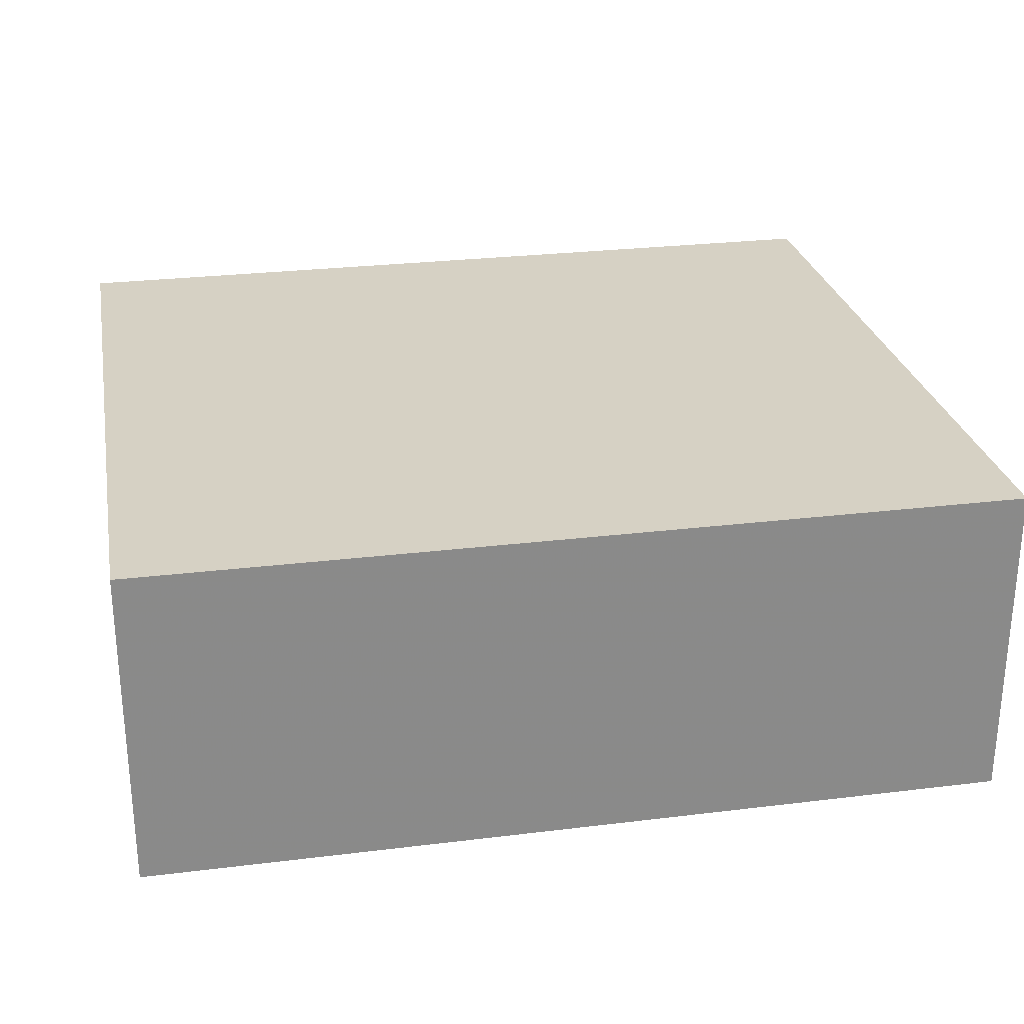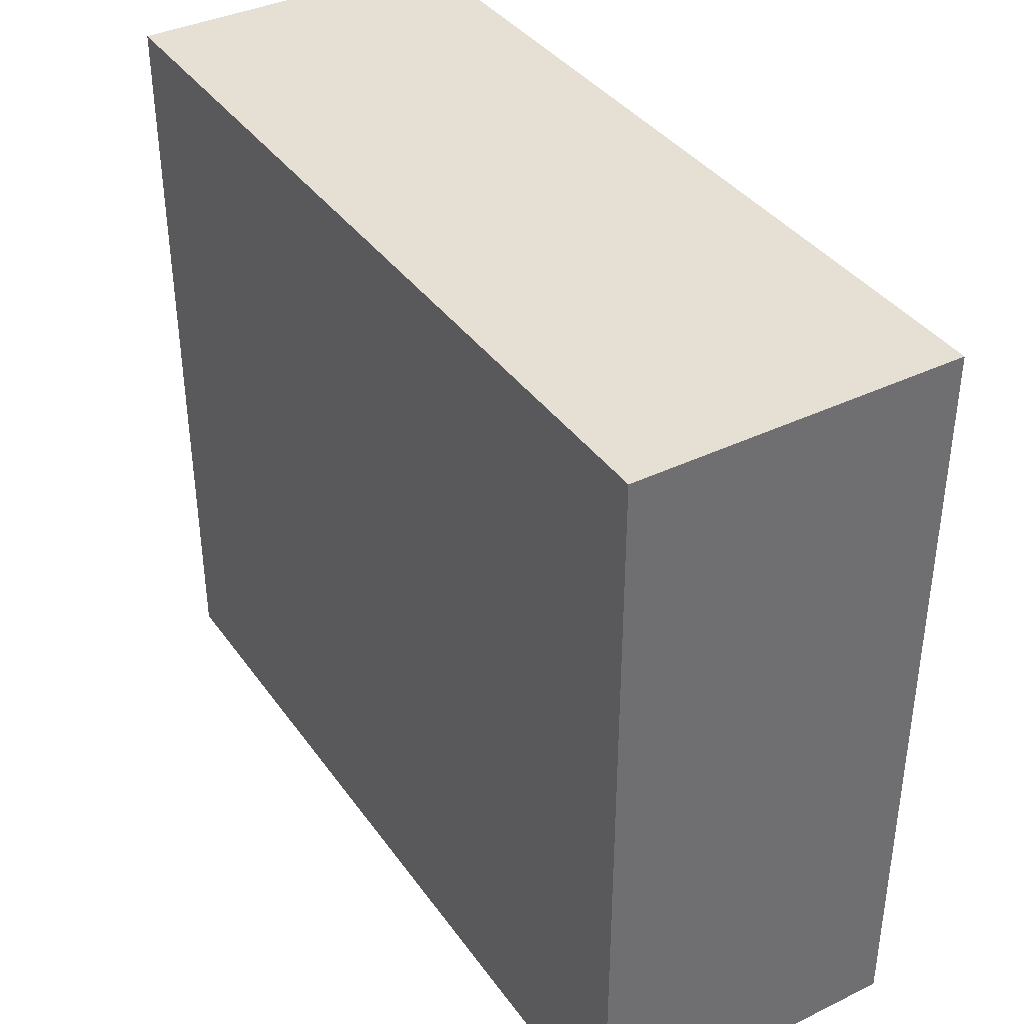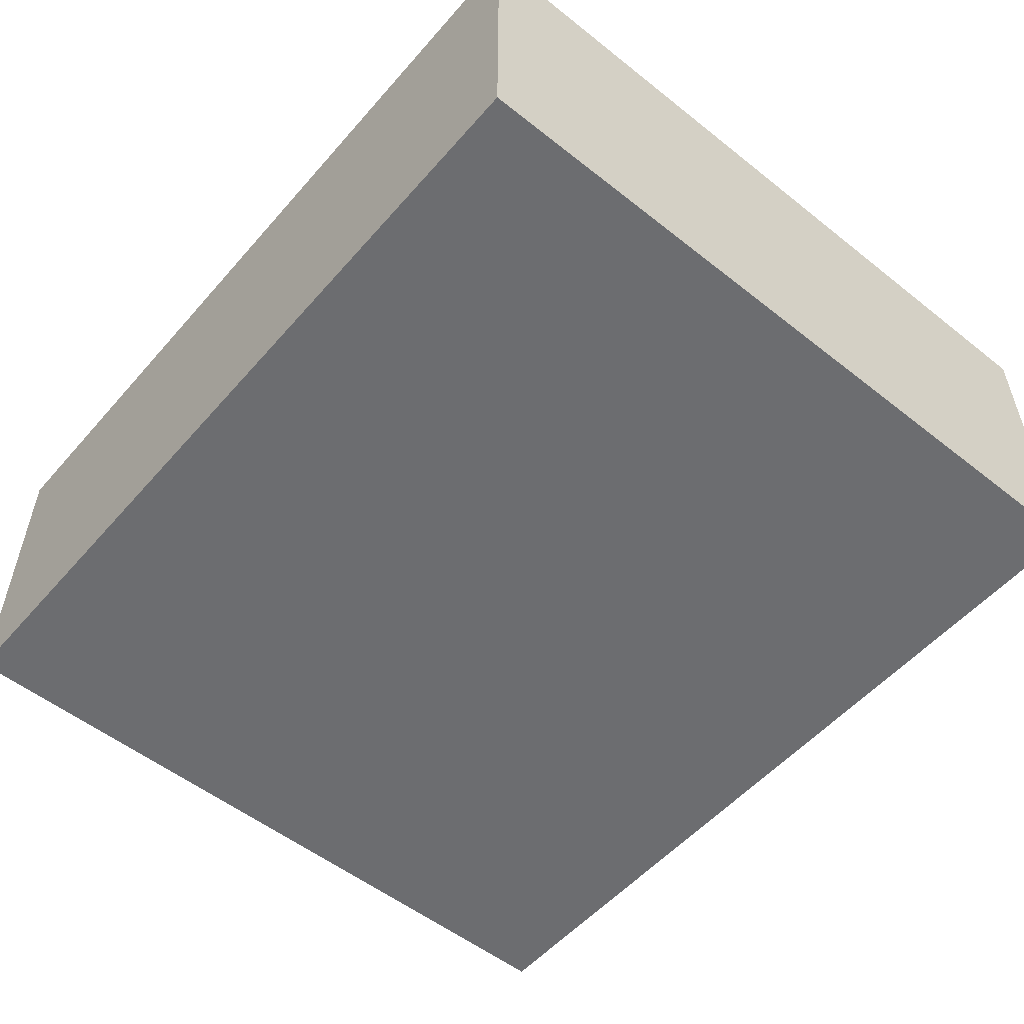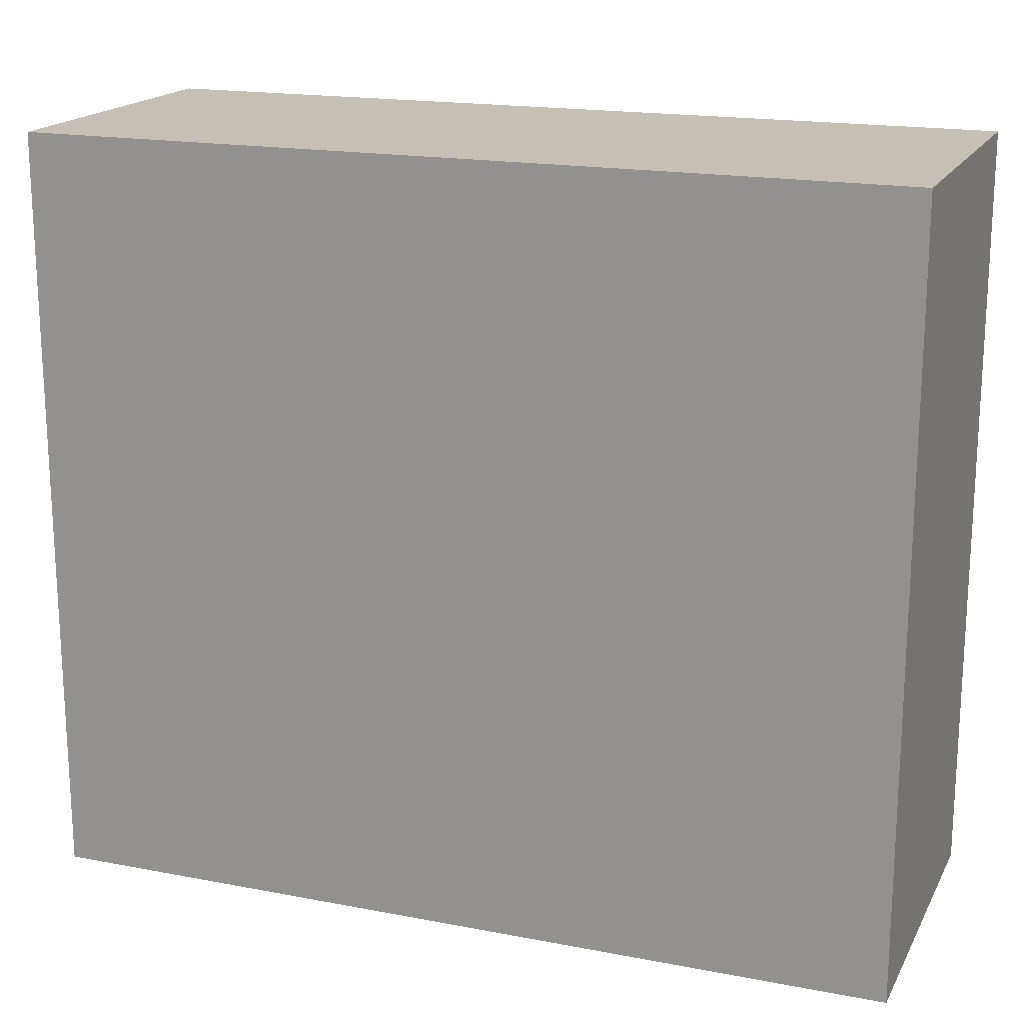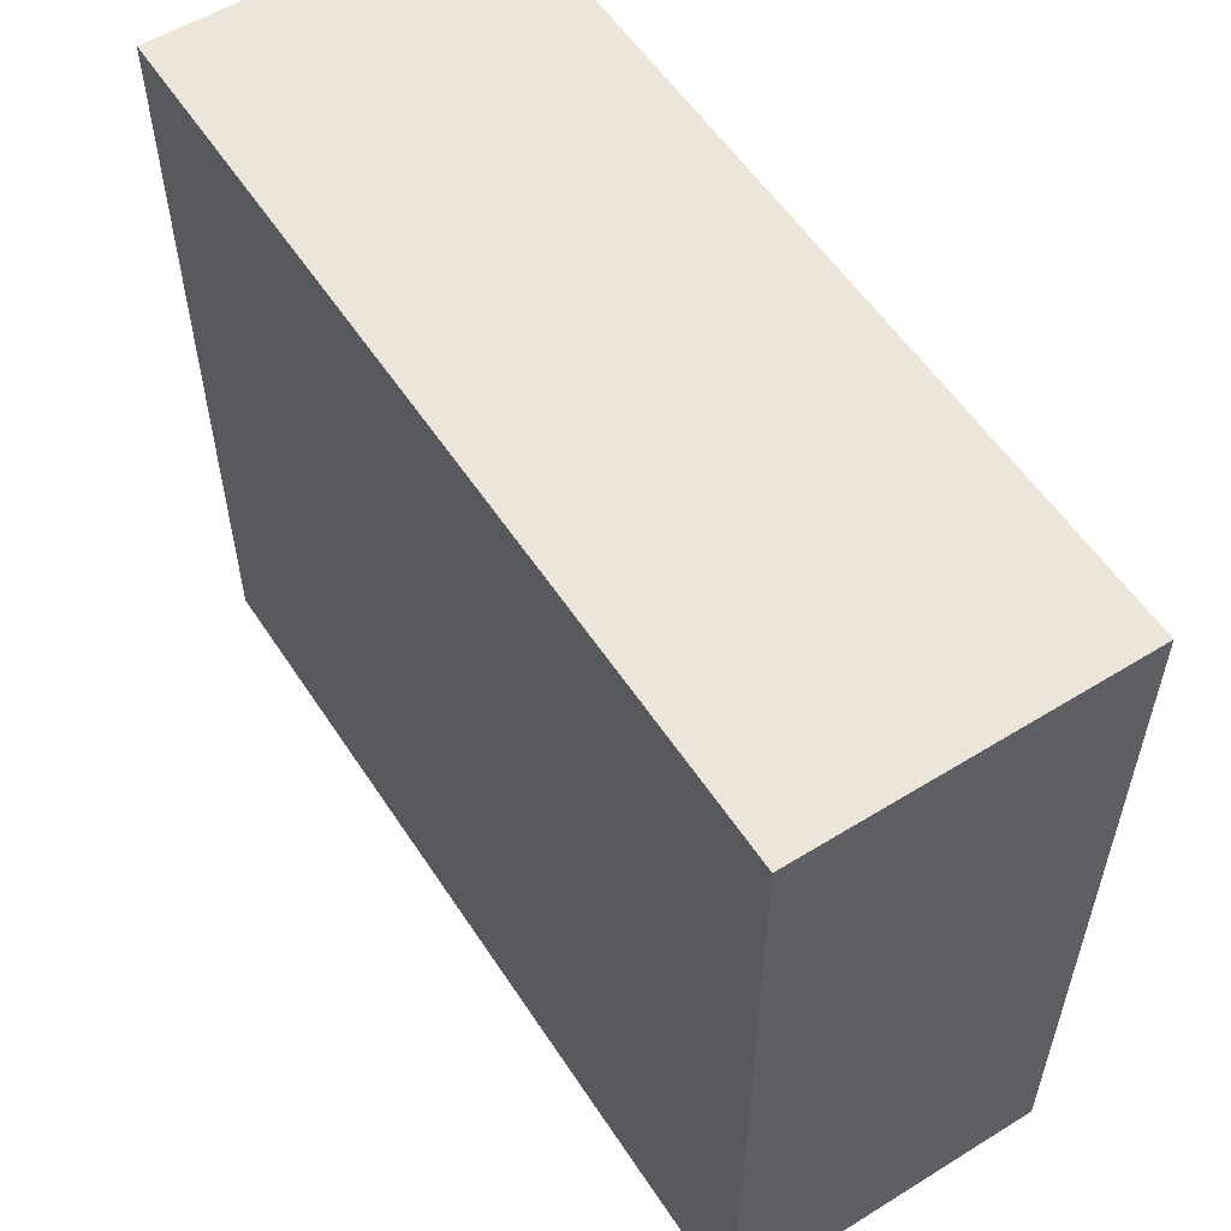
<metadata>
{"format":"obj","ext":"obj","renderer":"f3d","projection":"perspective","resolution":1024,"background":"white","views":[{"elev":26.8,"azim":-10.8,"up":"+Y"},{"elev":38.0,"azim":58.5,"up":"+Z"},{"elev":-53.9,"azim":-130.1,"up":"+Y"},{"elev":18.1,"azim":-159.7,"up":"+Z"},{"elev":56.0,"azim":57.2,"up":"+Z"}]}
</metadata>
<code>
o 6311
v 2252 1886 17.47
v 2252 1886 17.47
v 2252 1886 17.54
v 2252 1886 17.47
v 2252 1886 17.47
v 2252 1886 17.47
v 2252 1886 17.47
v 2252 1886 17.54
v 2252 1886 17.54
v 2252 1886 17.54
v 2252 1886 17.54
v 2252 1886 17.47
v 2252 1886 17.54
v 2252 1886 17.47
v 2252 1886 17.54
v 2252 1886 17.54
v 2252 1886 17.47
v 2252 1886 17.47
v 2252 1886 17.54
v 2252 1886 17.54
v 2252 1886 17.54
v 2252 1886 17.47
v 2252 1886 17.47
v 2252 1886 17.54
v 2252 1886 17.54
v 2252 1886 17.54
v 2252 1886 17.54
v 2252 1886 17.54
v 2252 1886 17.47
f 1 2 3
f 1 4 5
f 6 2 7
f 8 9 7
f 10 7 11
f 12 13 14
f 14 15 16
f 17 15 18
f 19 20 21
f 22 23 20
f 24 25 26
f 27 28 29

</code>
